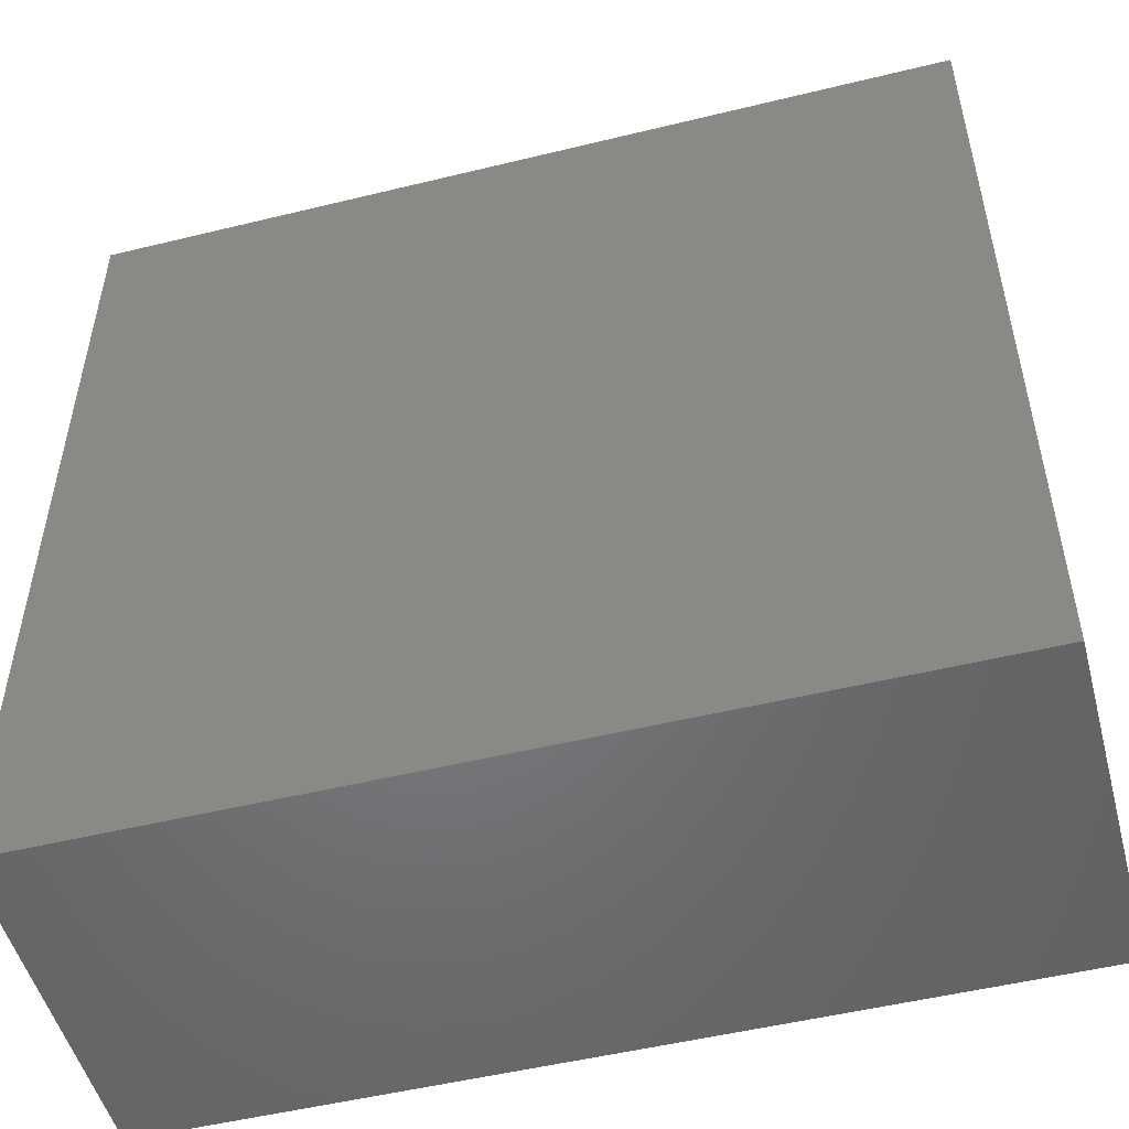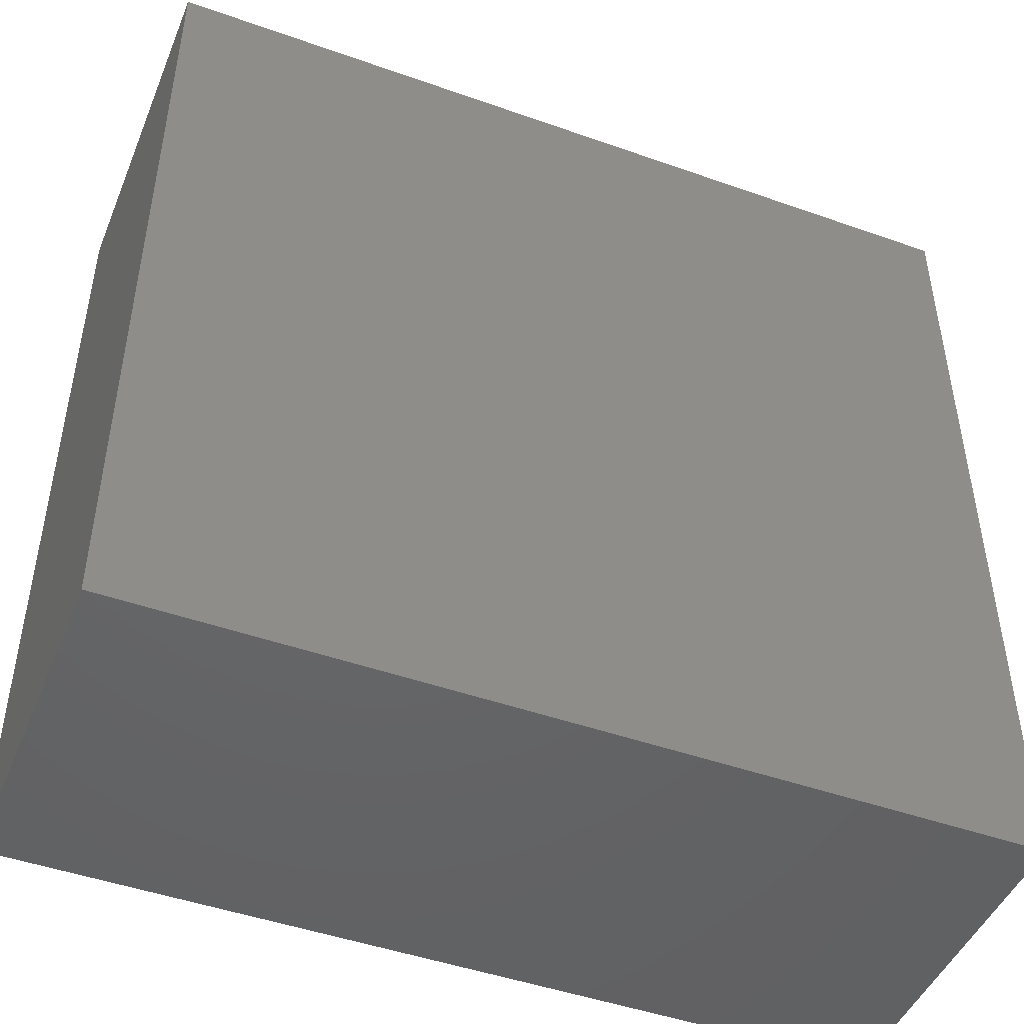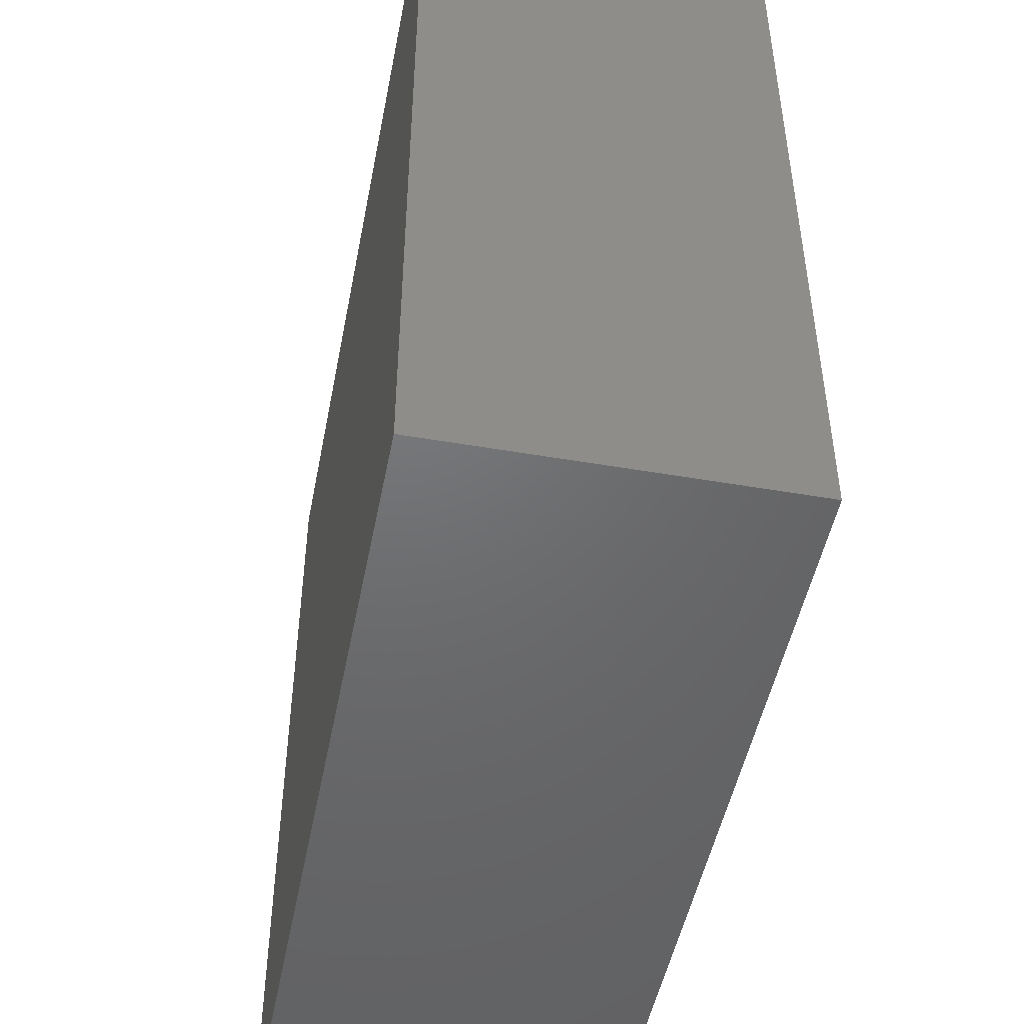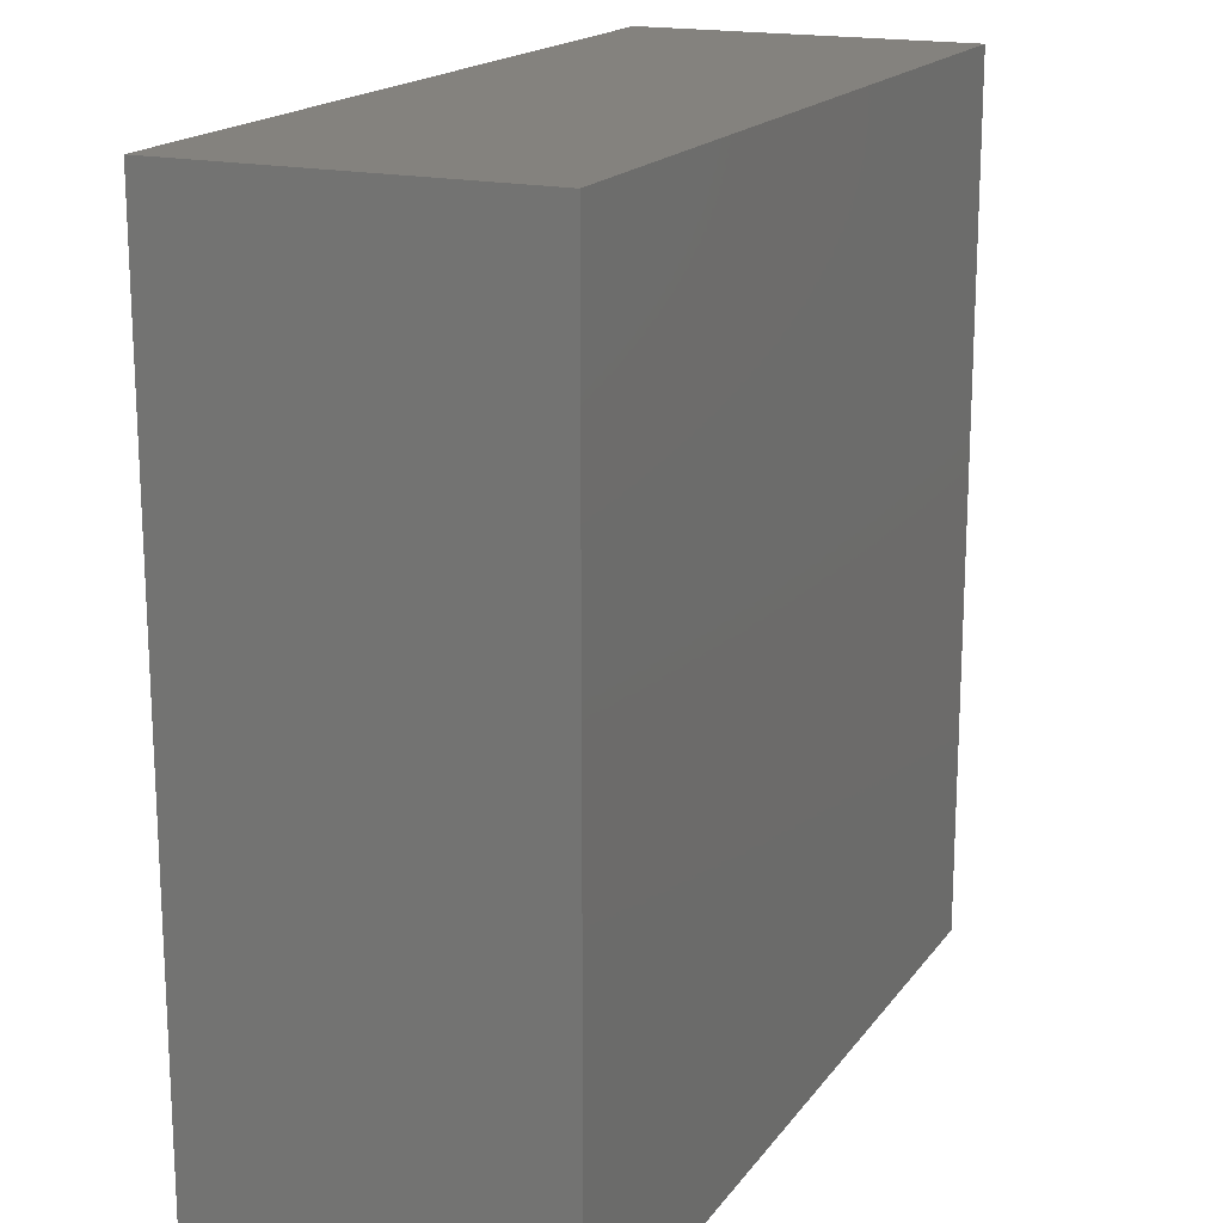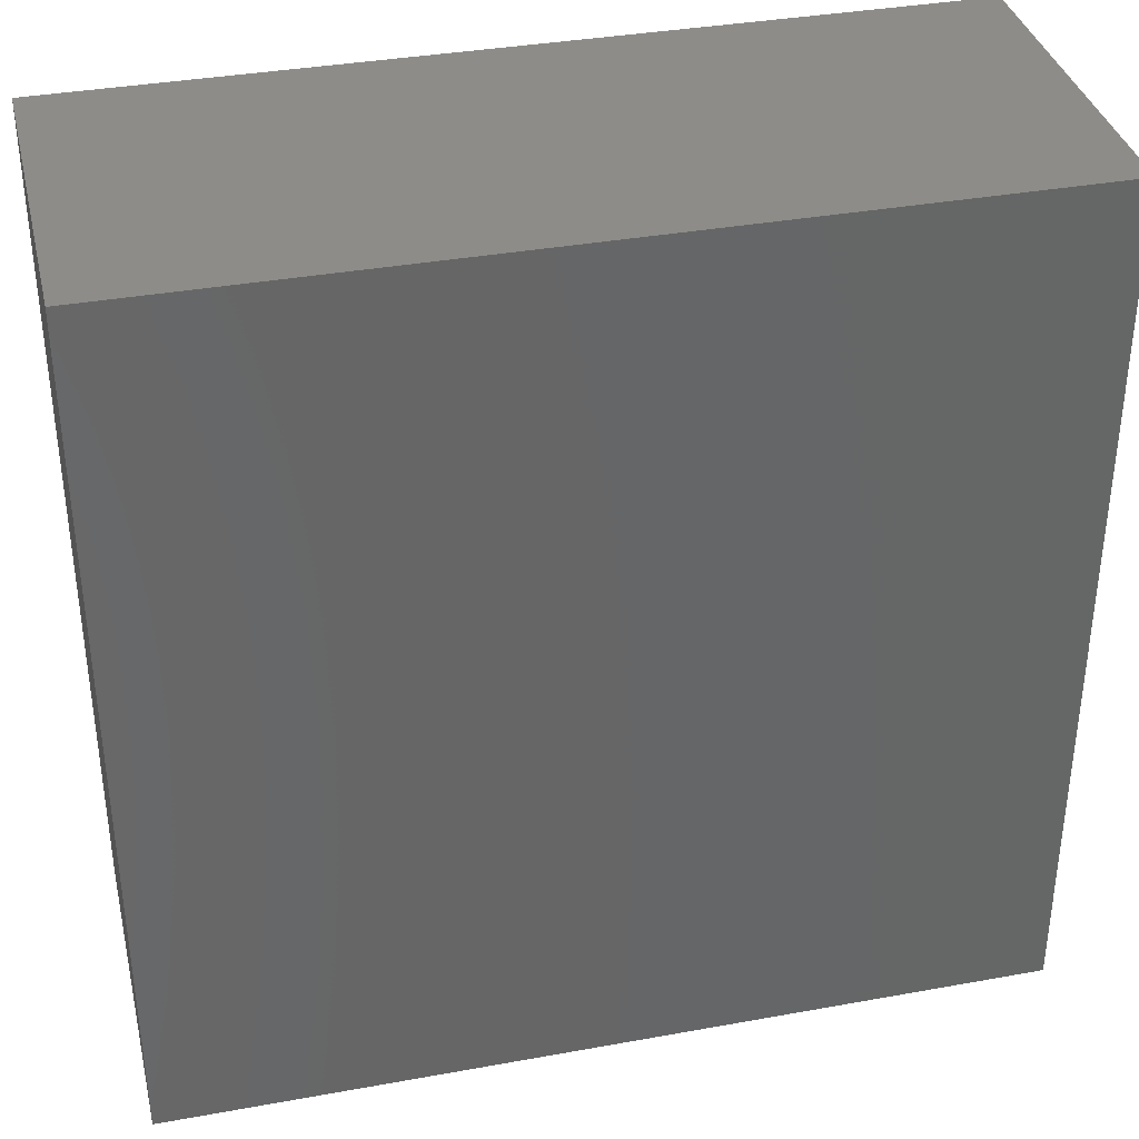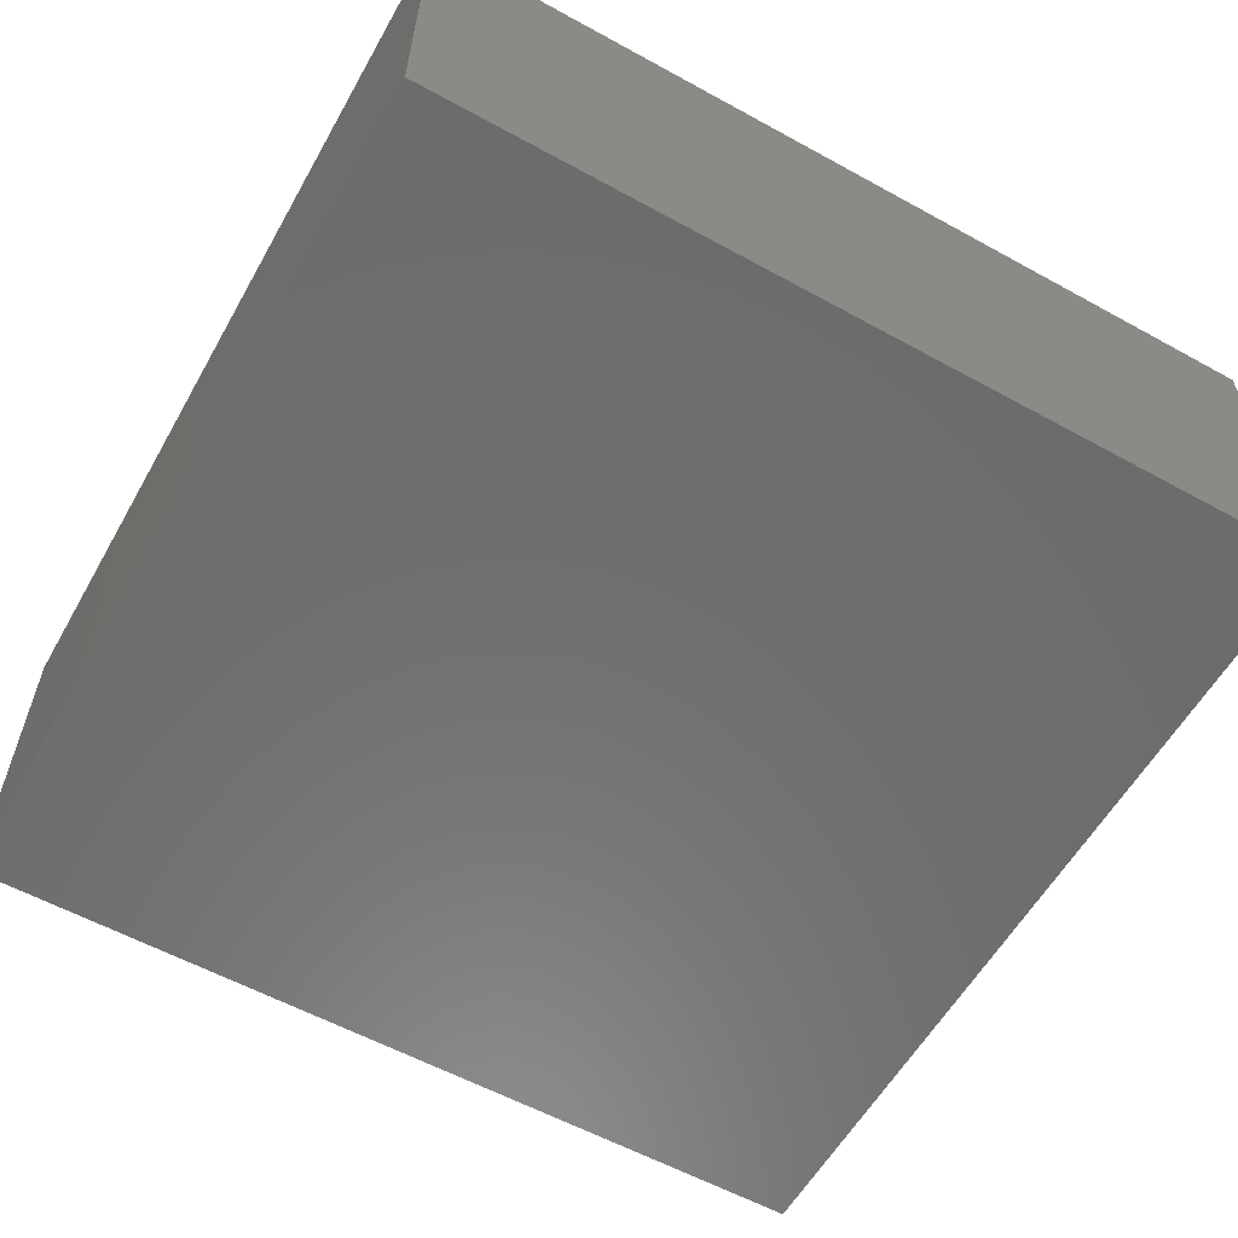
<metadata>
{"format":"stl","ext":"stl","renderer":"f3d","projection":"perspective","resolution":1024,"background":"white","views":[{"elev":-51.1,"azim":14.9,"up":"+Y"},{"elev":-46.9,"azim":-21.9,"up":"+Y"},{"elev":-48.7,"azim":79.1,"up":"+Y"},{"elev":17.6,"azim":-65.7,"up":"+Y"},{"elev":36.2,"azim":-13.3,"up":"+Y"},{"elev":-58.7,"azim":60.5,"up":"+Z"}]}
</metadata>
<code>
# stl→obj: 8 verts, 12 faces
v 0.2 0.01 -0.014
v 0.2 0 -0.018
v 0.2 0.01 -0.018
v 0.2 0 -0.014
v 0.19 0.01 -0.014
v 0.19 0.01 -0.018
v 0.19 0 -0.014
v 0.19 0 -0.018
f 1 2 3
f 4 2 1
f 5 3 6
f 1 3 5
f 7 6 8
f 5 6 7
f 4 8 2
f 7 8 4
f 3 8 6
f 2 8 3
f 4 5 7
f 1 5 4

</code>
